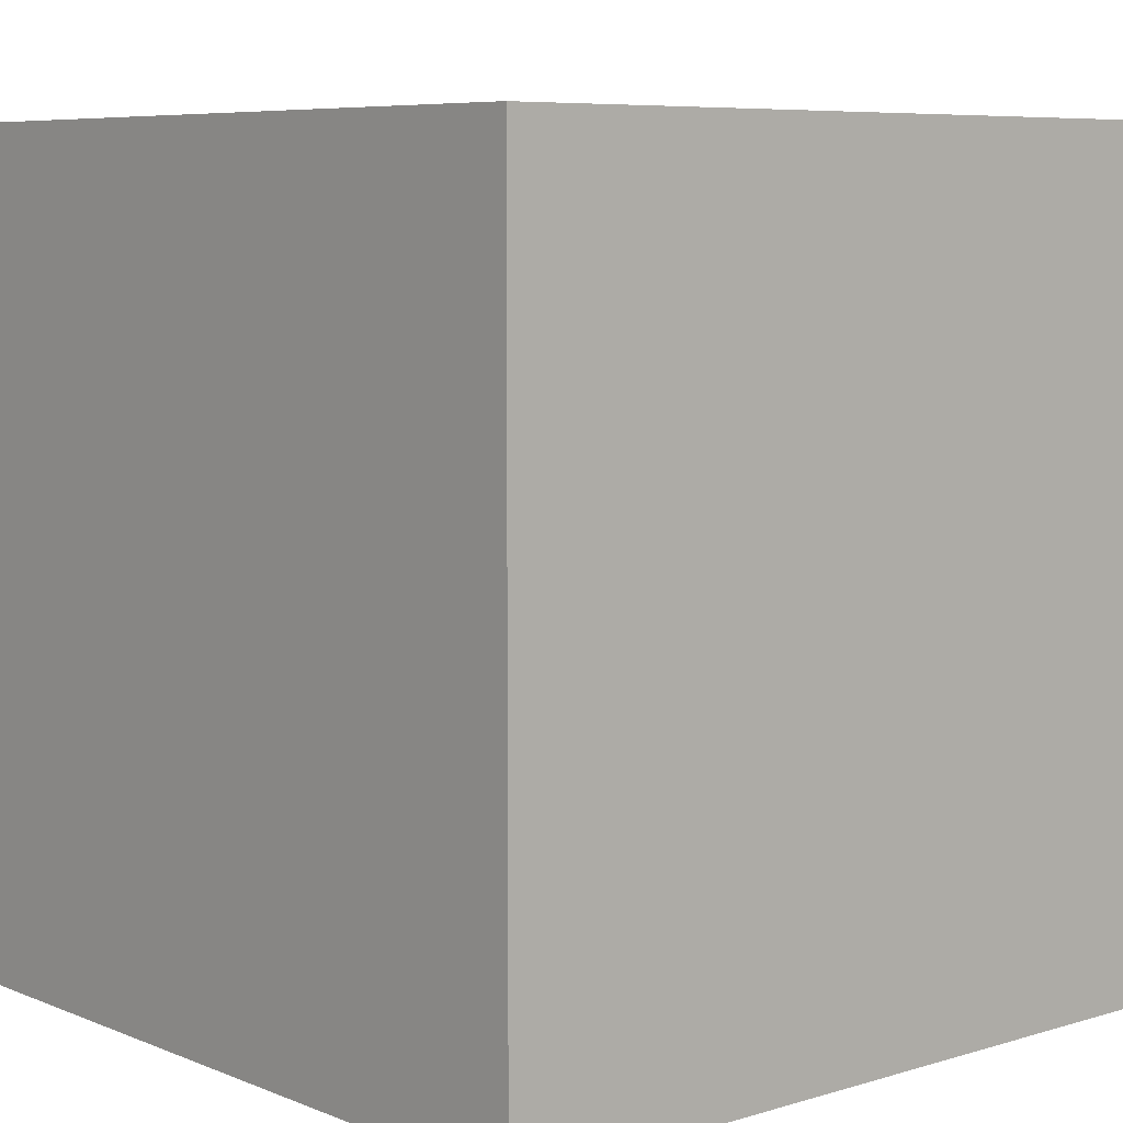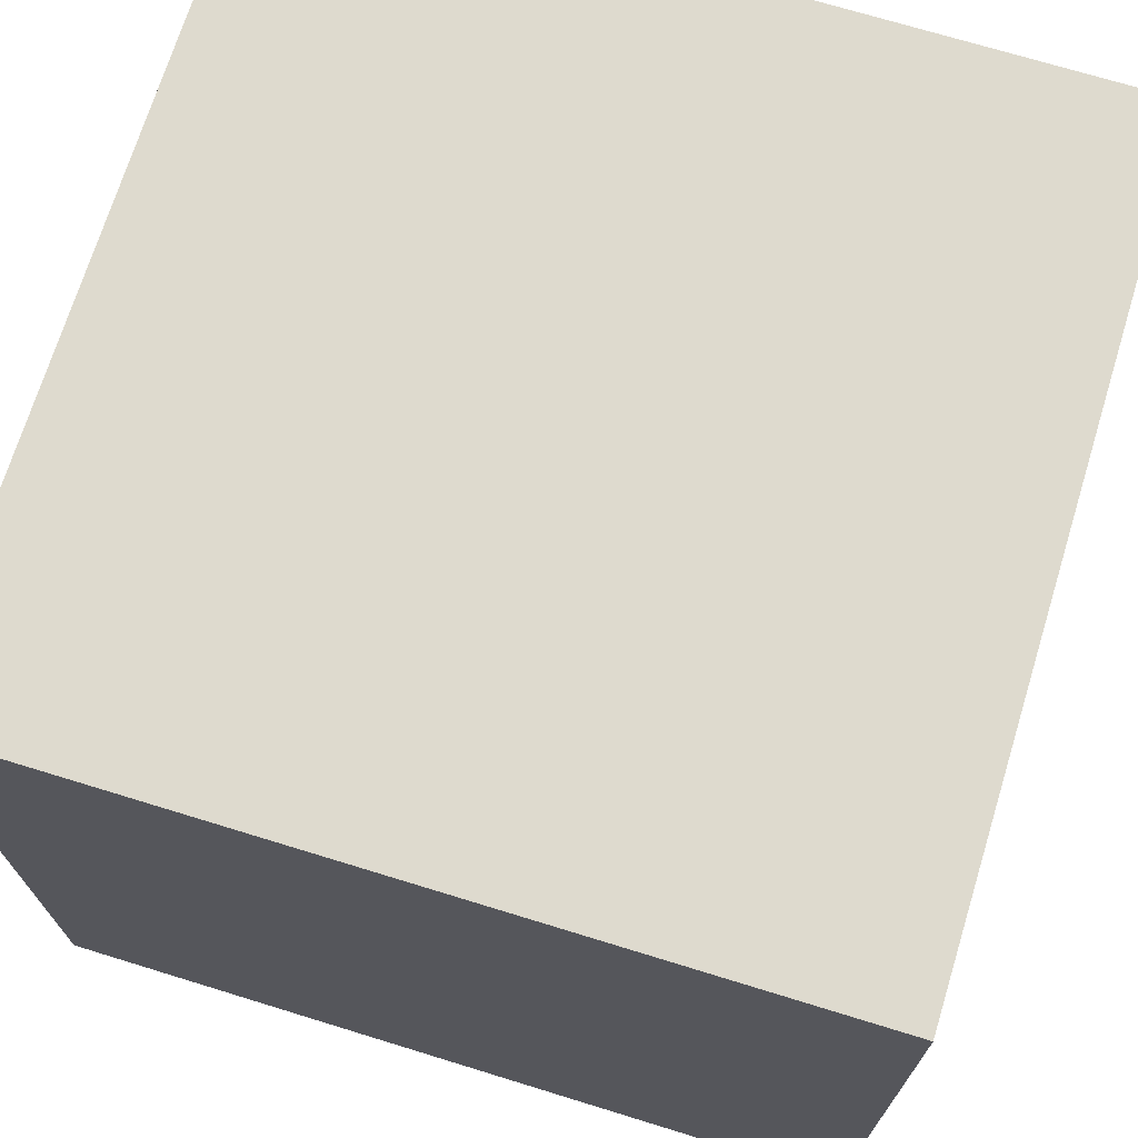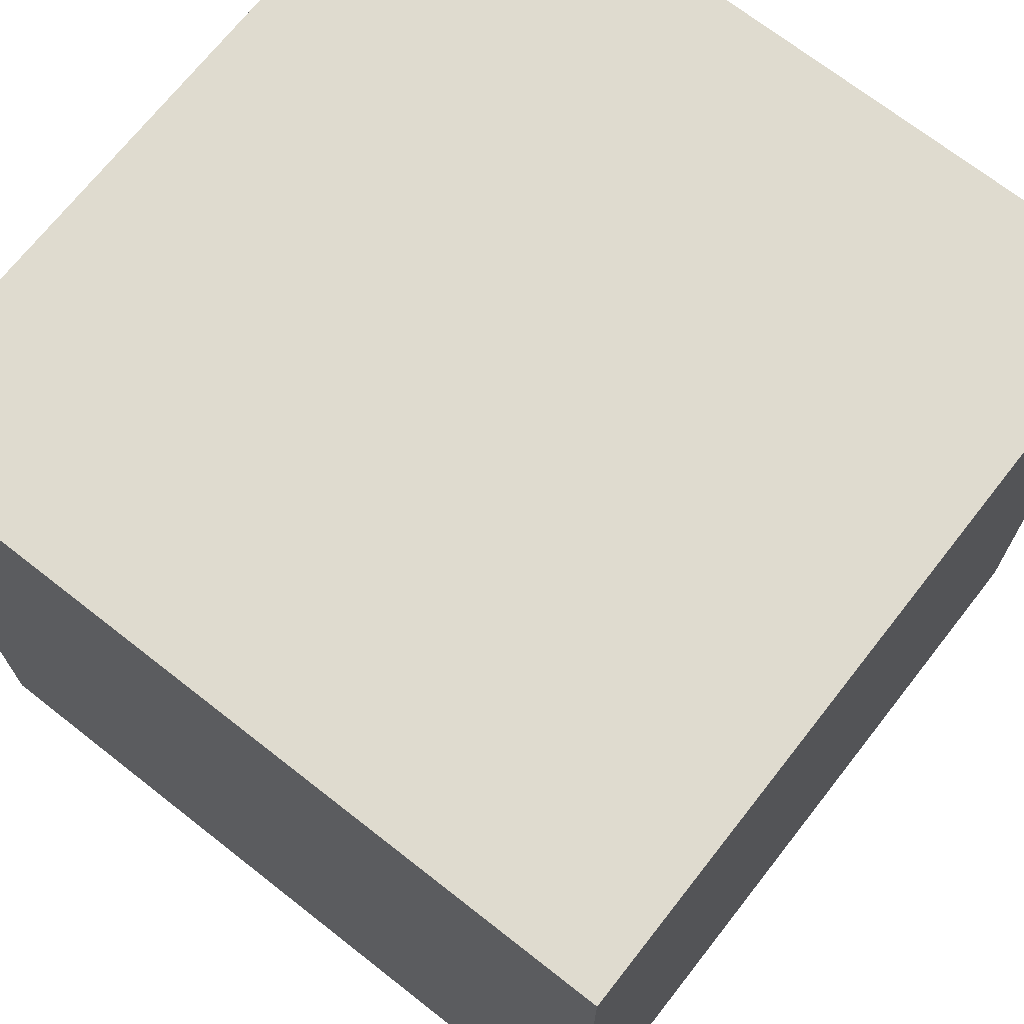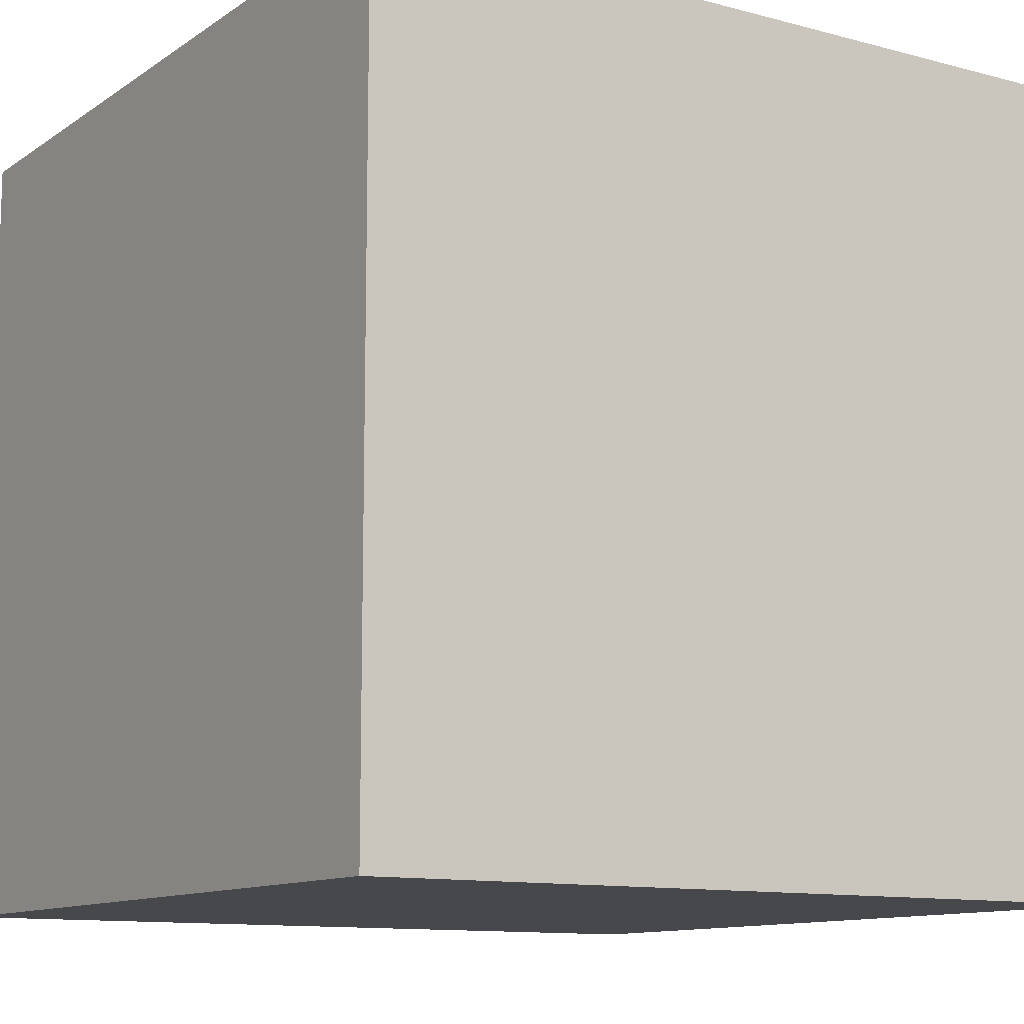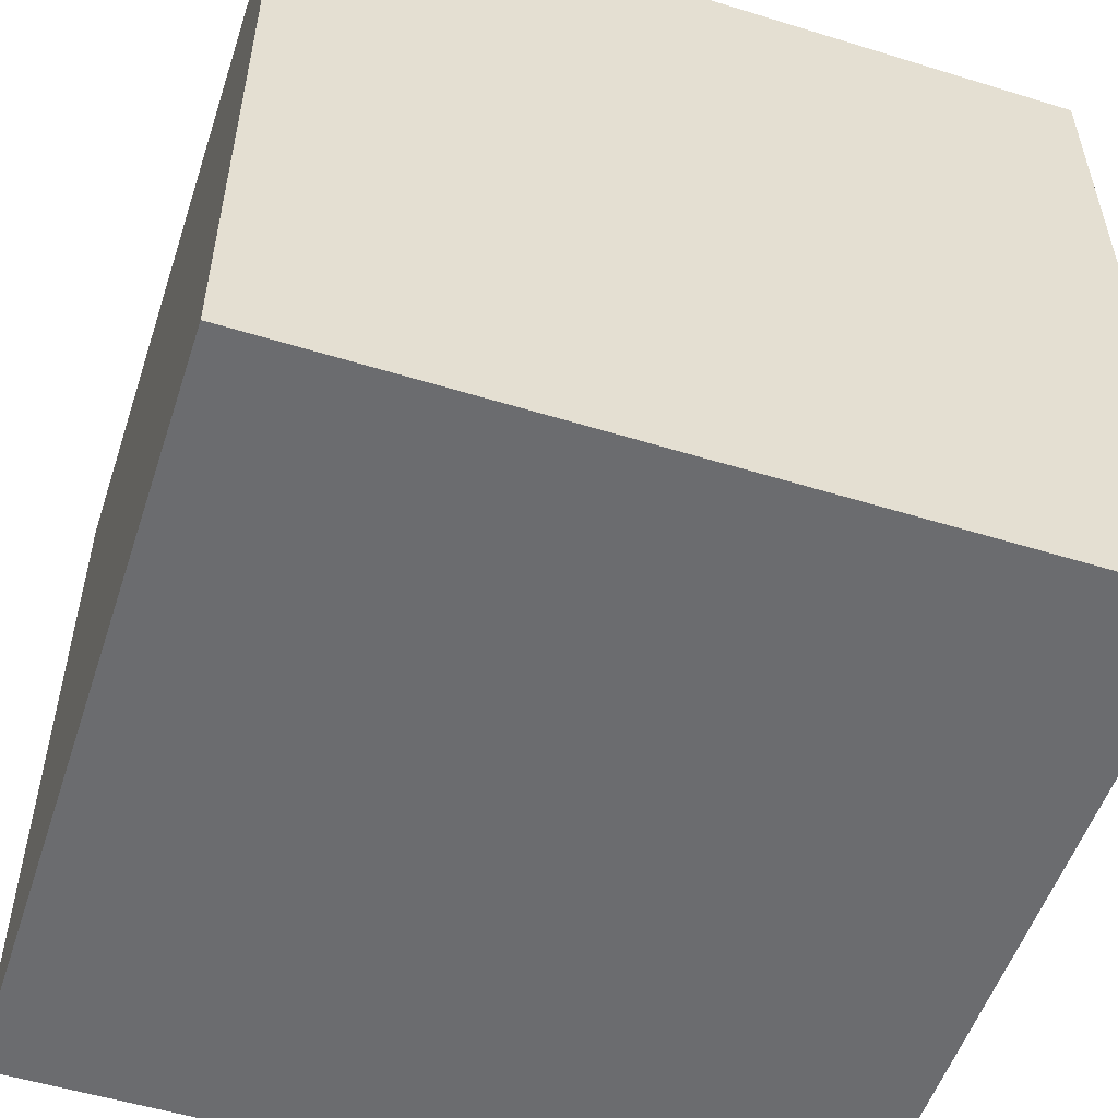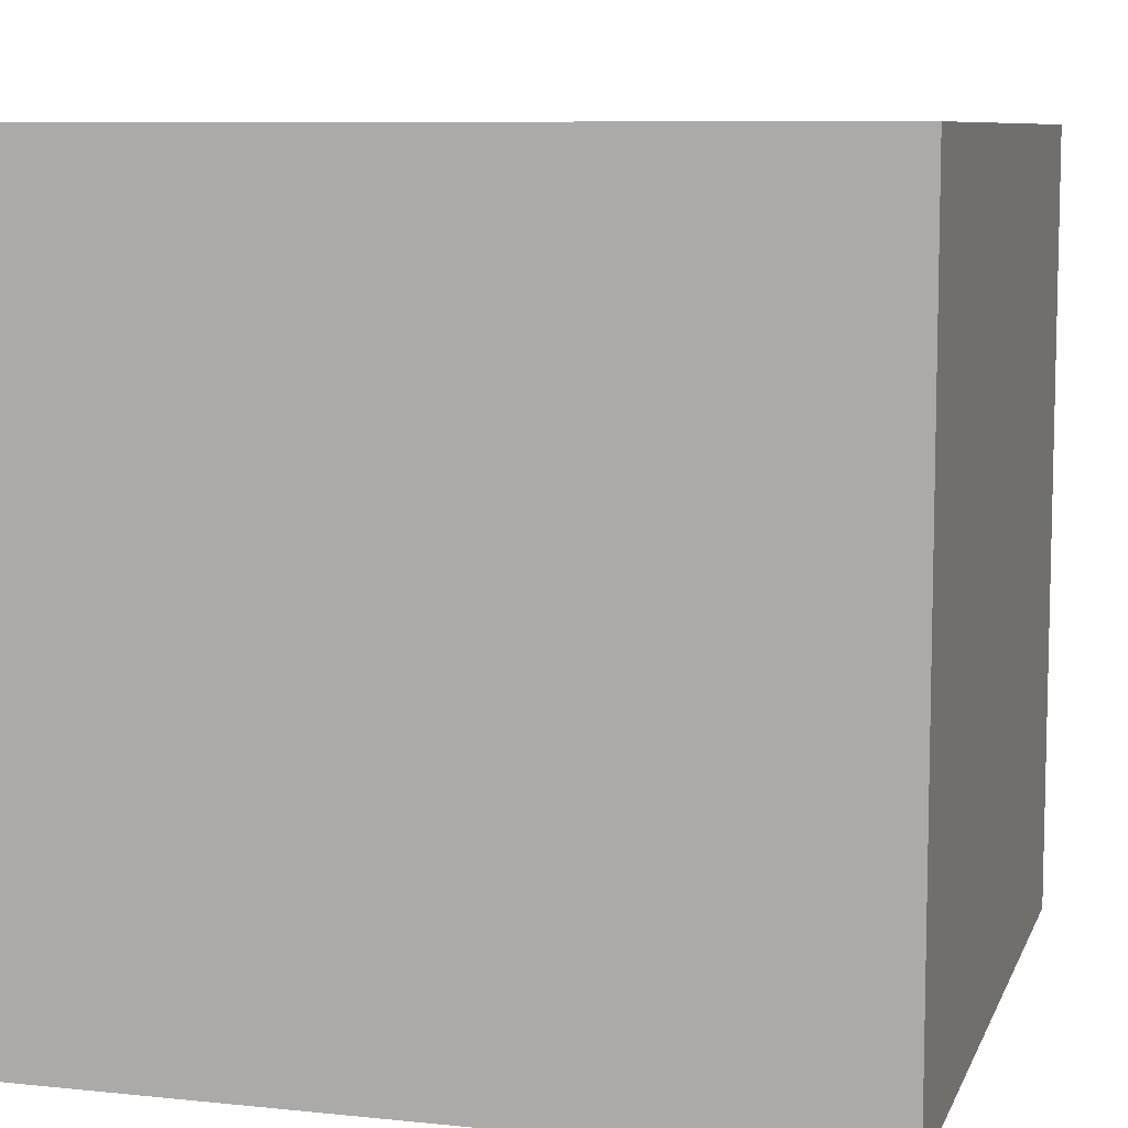
<metadata>
{"format":"obj","ext":"obj","renderer":"f3d","projection":"perspective","resolution":1024,"background":"white","views":[{"elev":7.0,"azim":139.0,"up":"+Y"},{"elev":71.1,"azim":-162.9,"up":"+Y"},{"elev":70.4,"azim":128.1,"up":"+Z"},{"elev":-11.4,"azim":57.1,"up":"+Y"},{"elev":-53.7,"azim":161.8,"up":"+Y"},{"elev":8.4,"azim":-164.2,"up":"+Z"}]}
</metadata>
<code>
g polySurface343
v 0.2055 0.6357 -0.04242
v 0.4936 0.6357 -0.04242
v 0.2055 0.9238 -0.04242
v 0.4936 0.9238 -0.04242
v 0.2055 0.9238 0.2457
v 0.4936 0.9238 0.2457
v 0.2055 0.6357 0.2457
v 0.4936 0.6357 0.2457
v 0.2055 0.9238 -0.04242
v 0.4936 0.9238 -0.04242
v 0.4936 0.9238 0.2457
v 0.4936 0.6357 -0.04242
v 0.2055 0.6357 -0.04242
v 0.4936 0.6357 0.2457
v 0.2055 0.9238 0.2457
v 0.2055 0.6357 0.2457
v 0.2055 0.6357 0.2457
v 0.2055 0.9238 0.2457
v 0.4936 0.9238 0.2457
v 0.4936 0.6357 0.2457
g polySurface343_0
f 2 1 3
f 4 2 3
f 6 10 5
f 10 9 5
f 10 11 8
f 12 10 8
f 15 9 13
f 16 15 13
f 12 14 13
f 14 7 13
f 19 18 17
f 20 19 17

</code>
